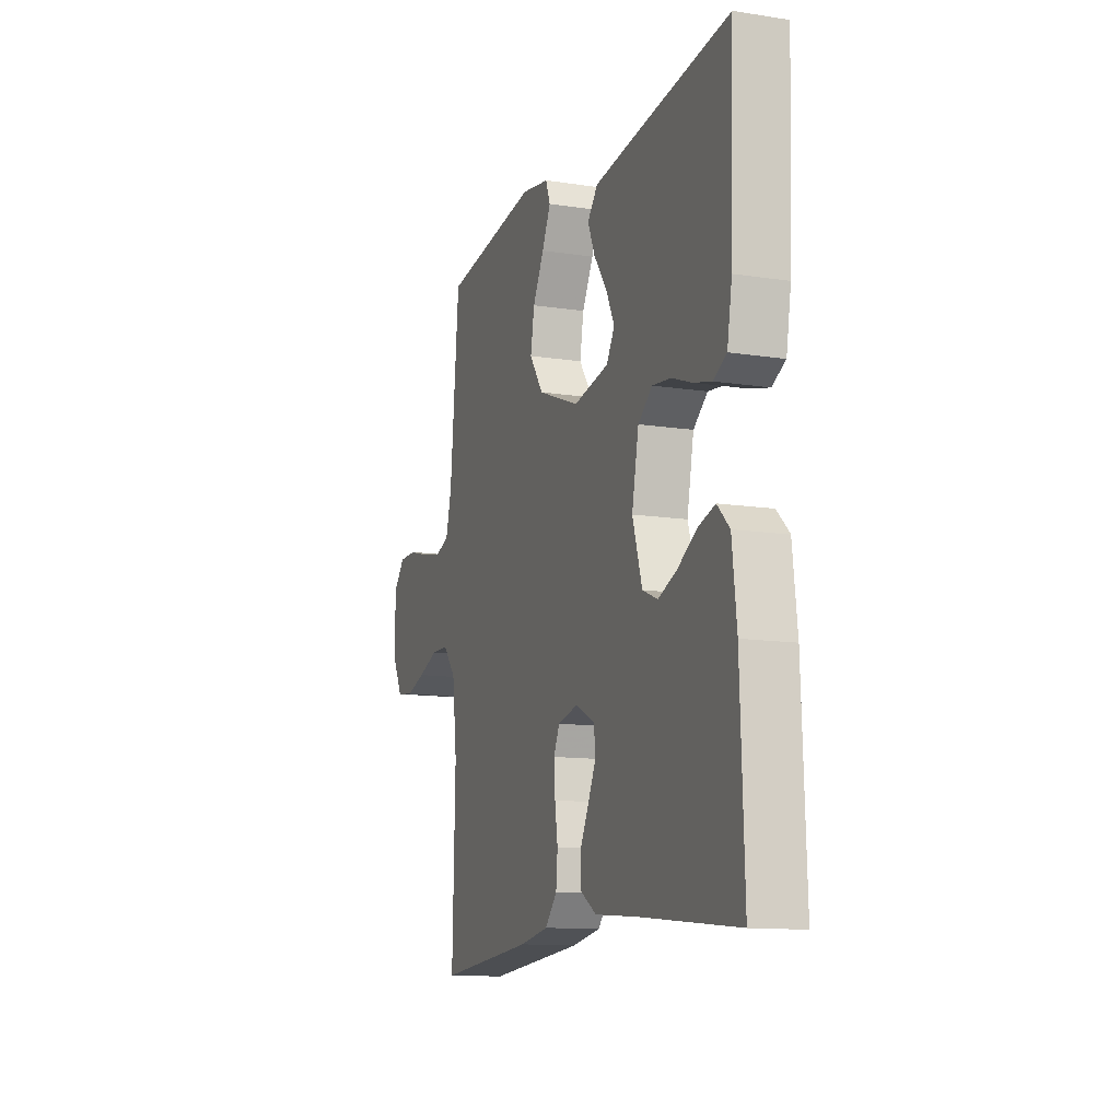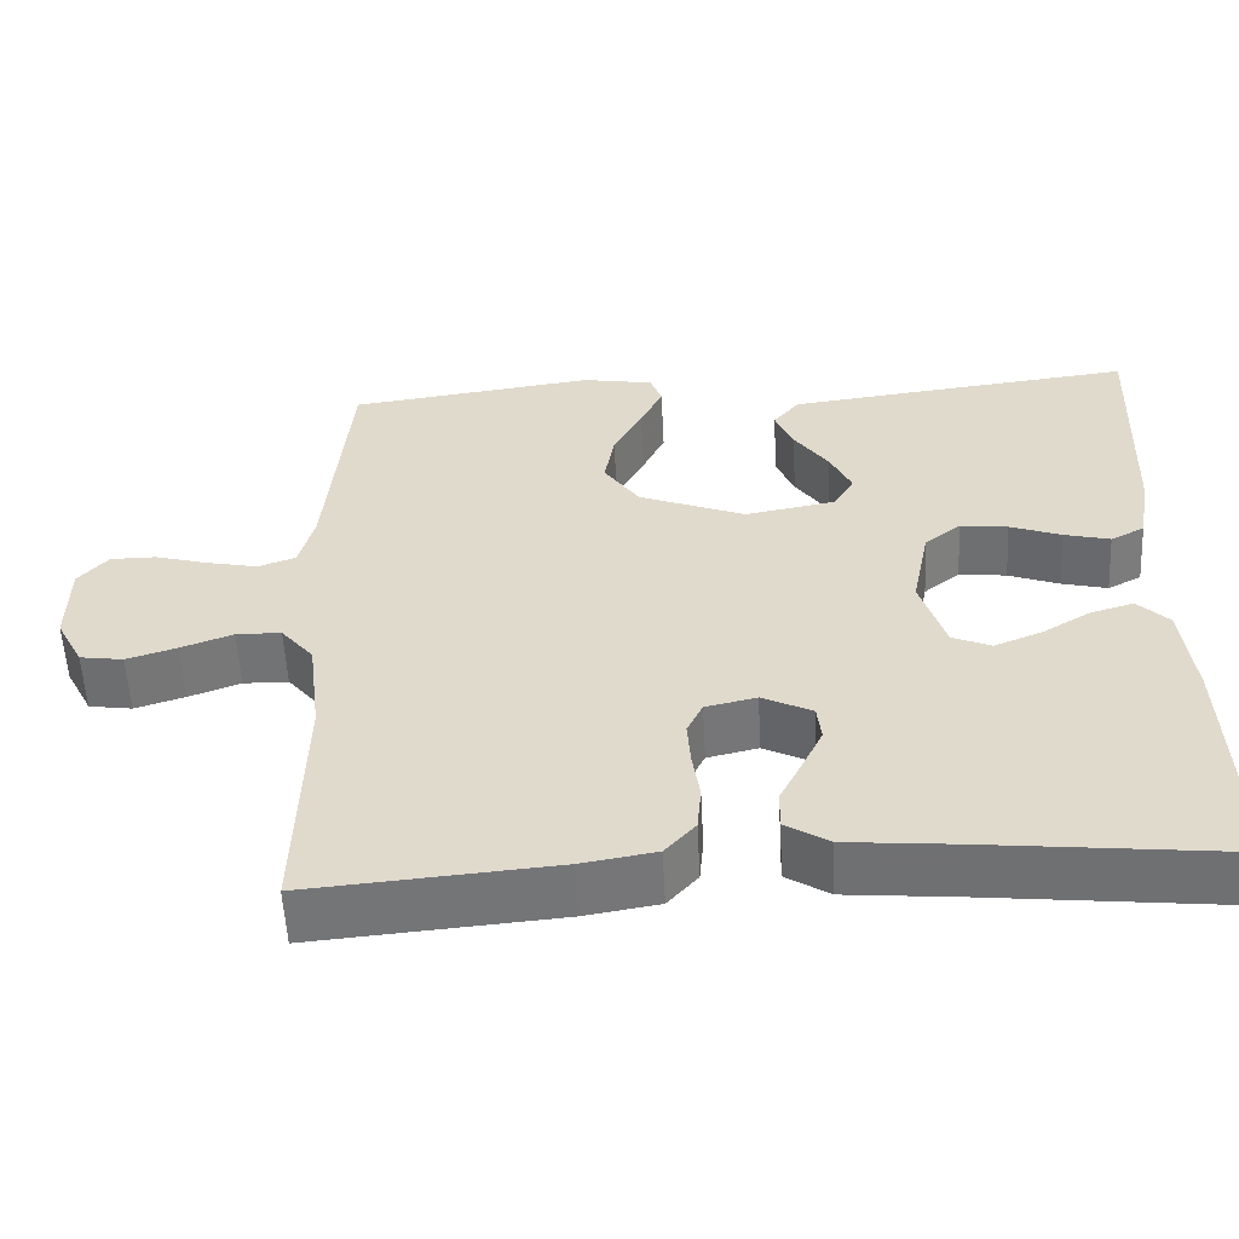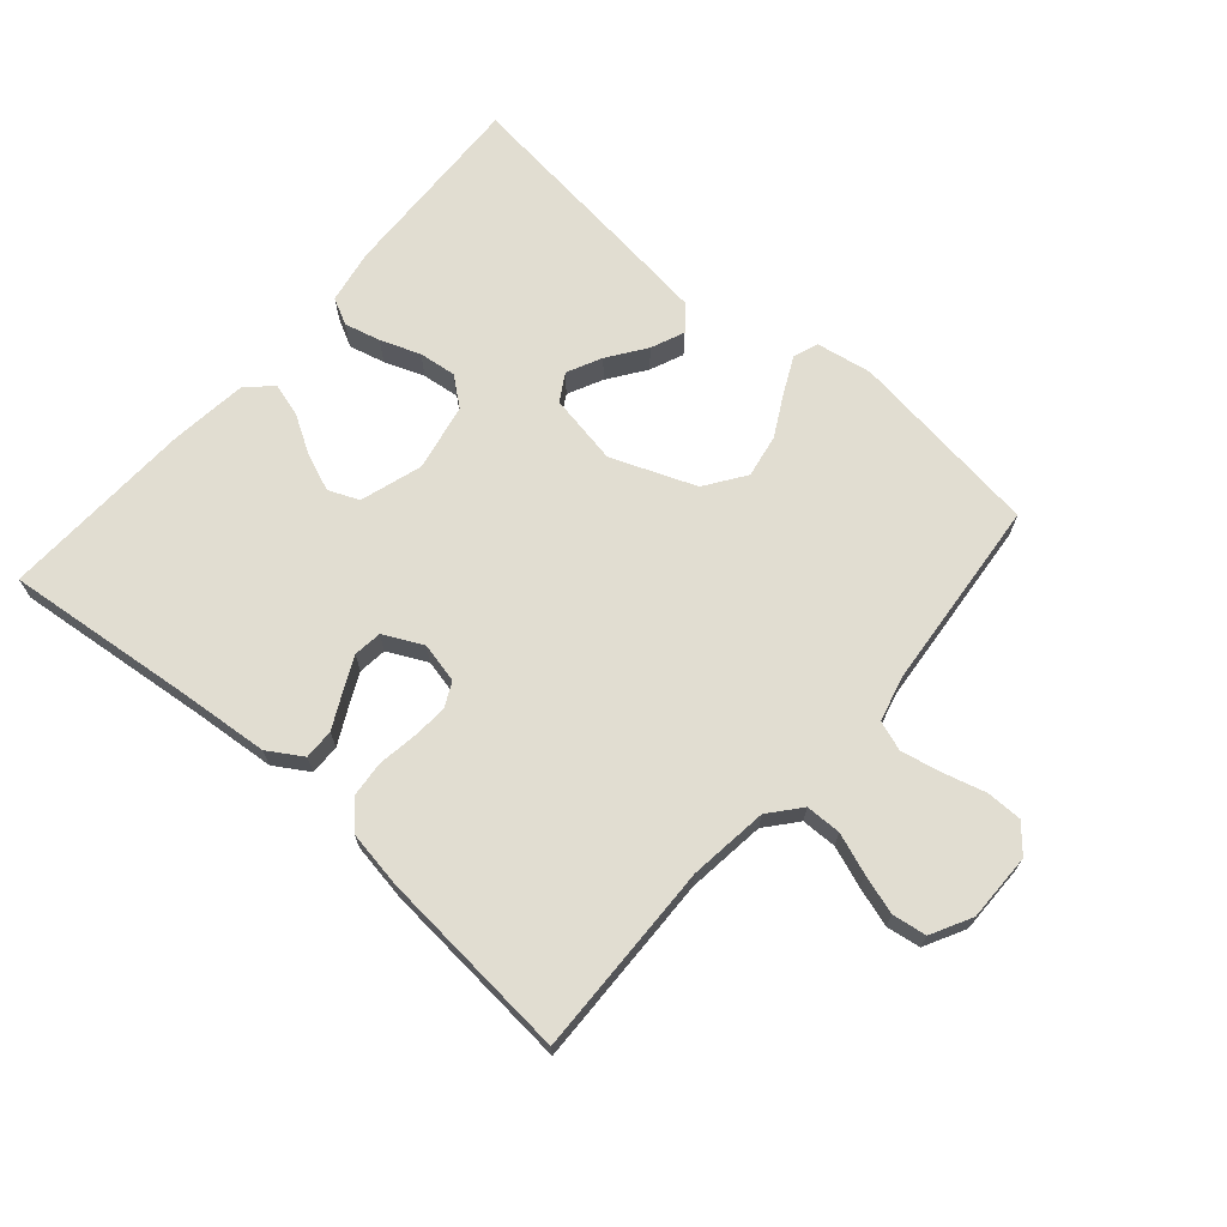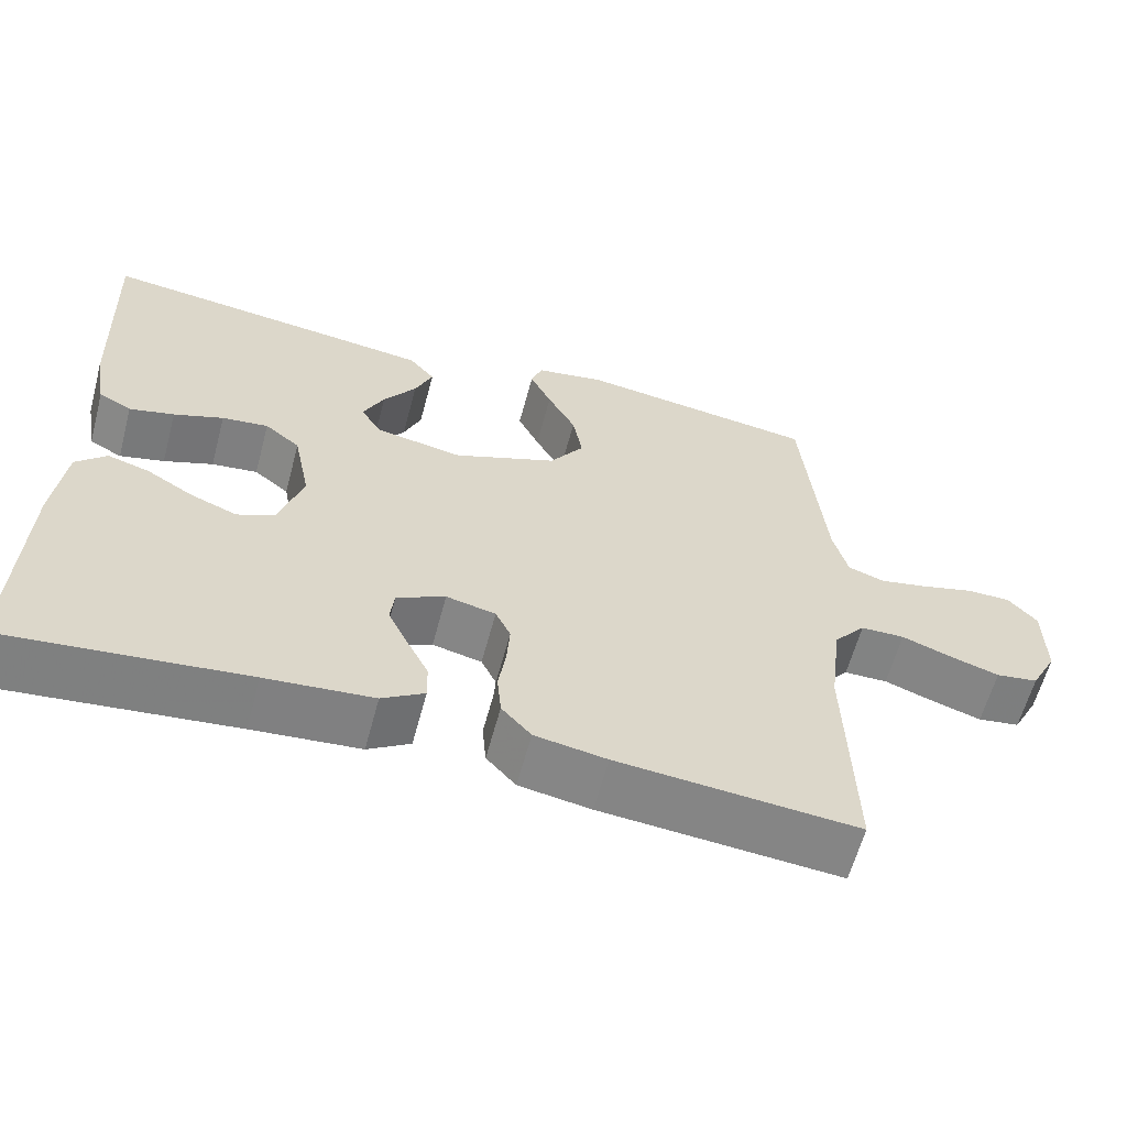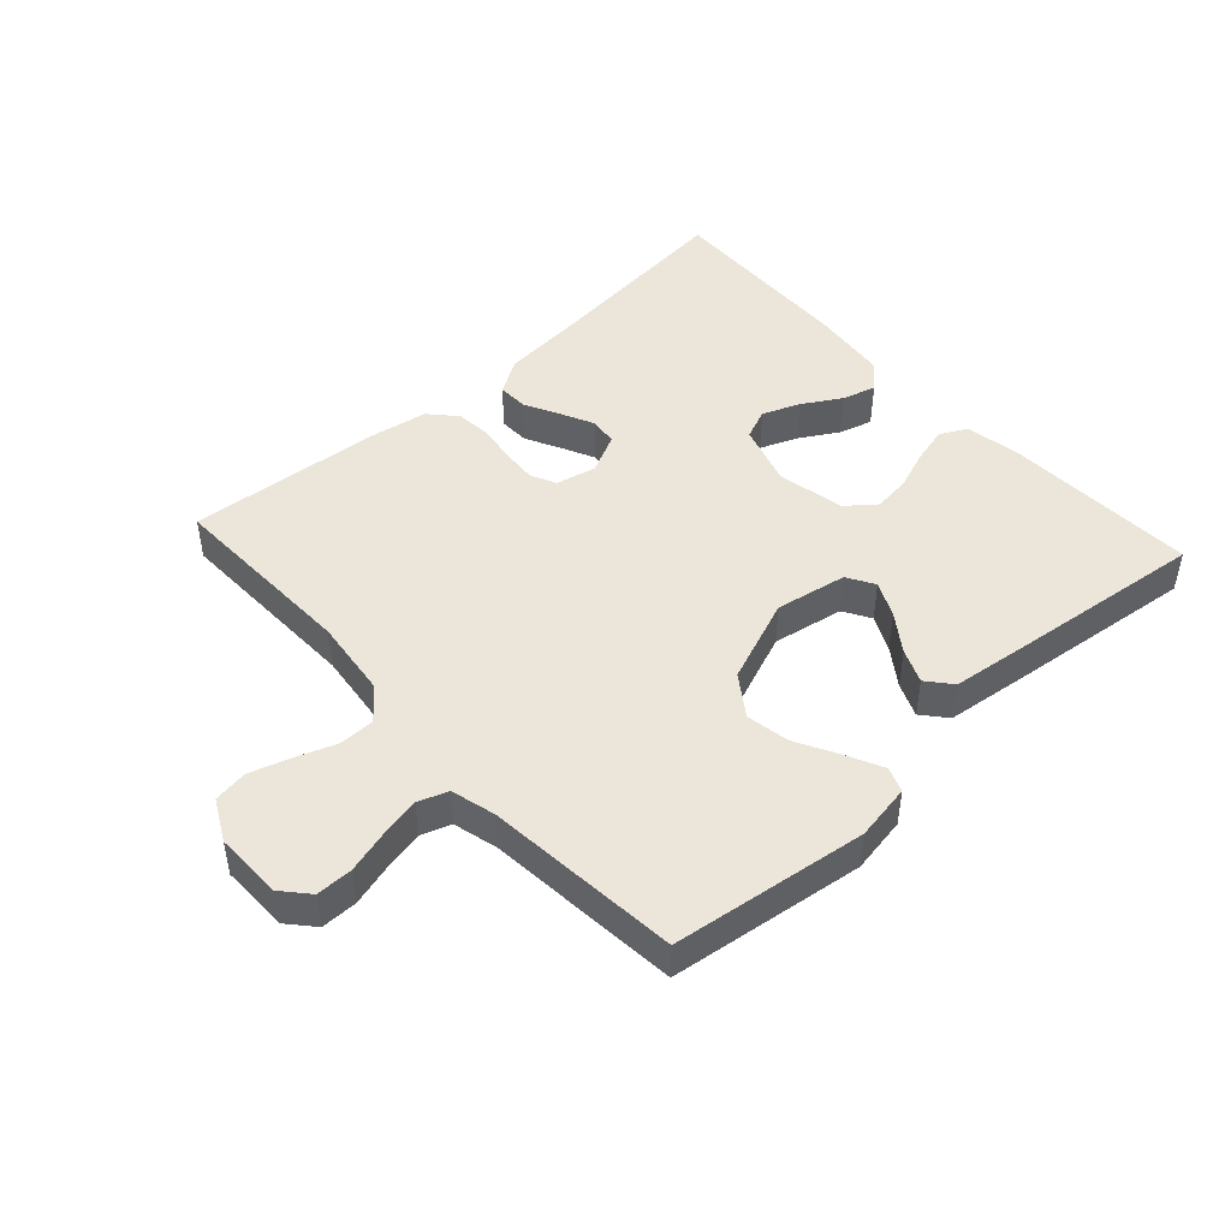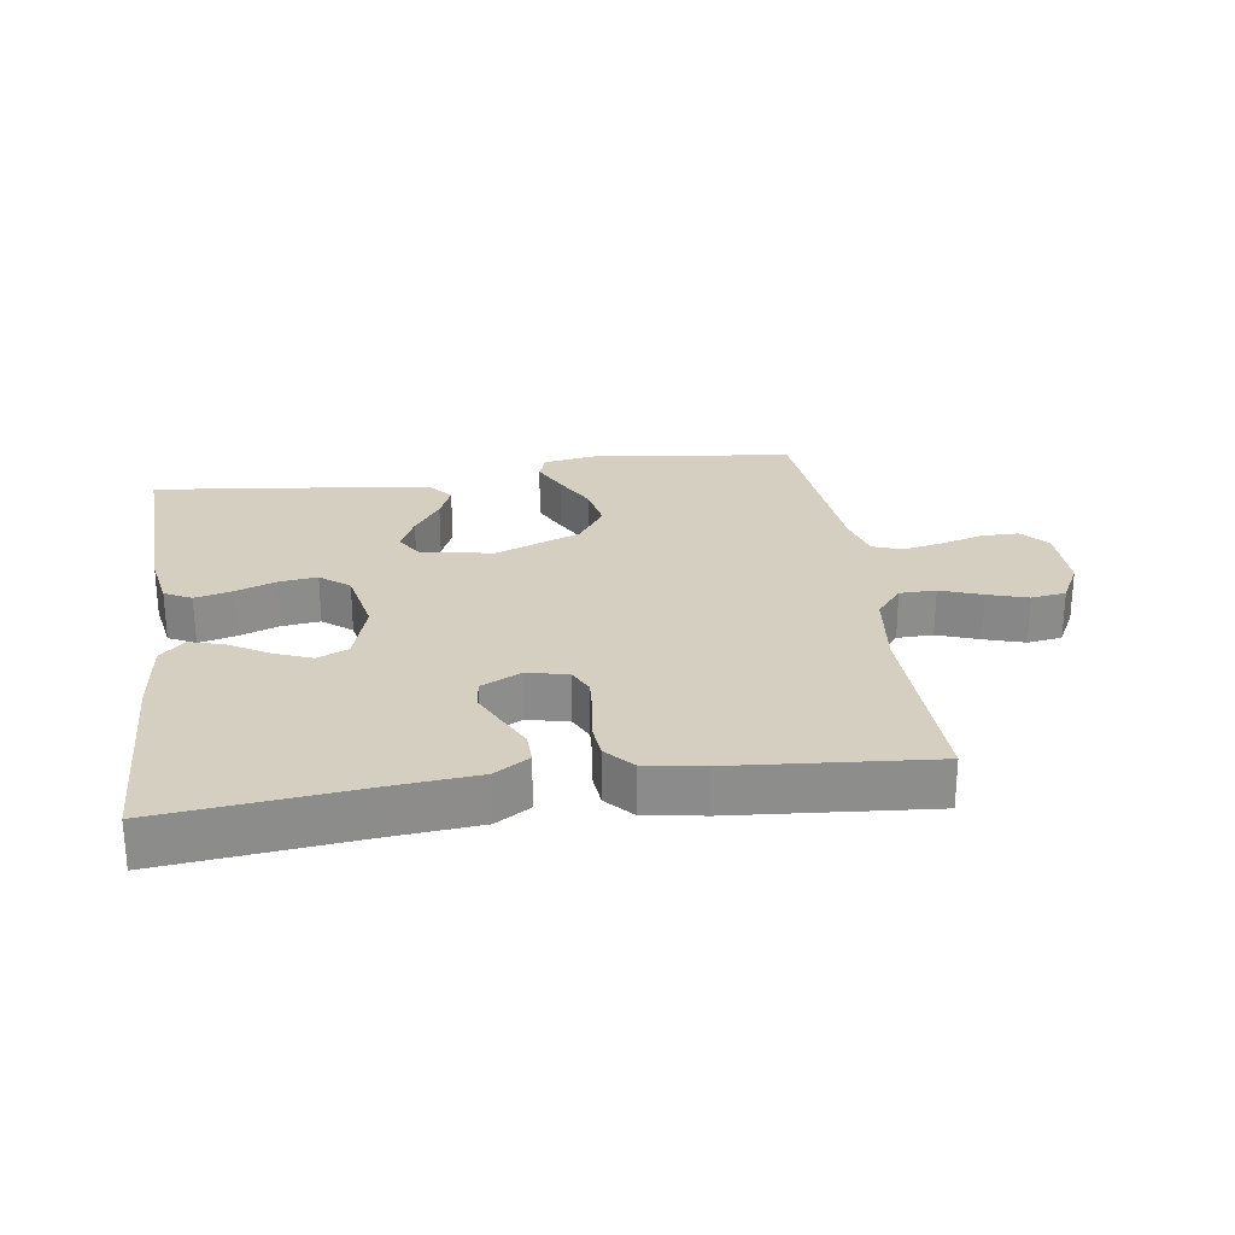
<metadata>
{"format":"obj","ext":"obj","renderer":"f3d","projection":"perspective","resolution":1024,"background":"white","views":[{"elev":-12.4,"azim":70.2,"up":"+Z"},{"elev":-55.9,"azim":2.9,"up":"+Z"},{"elev":68.9,"azim":-139.0,"up":"+Y"},{"elev":-61.1,"azim":165.0,"up":"+Z"},{"elev":46.8,"azim":-42.3,"up":"+Y"},{"elev":25.9,"azim":171.8,"up":"+Y"}]}
</metadata>
<code>
v 0.5 0.07 0.5
v 0.488 0.07 0.2
v 0.473 0.07 0.116
v 0.432 0.07 0.095
v 0.376 0.07 0.109
v 0.314 0.07 0.132
v 0.256 0.07 0.139
v 0.212 0.07 0.104
v 0.191 0.07 0
v 0.221 0.07 -0.096
v 0.268 0.07 -0.116
v 0.326 0.07 -0.093
v 0.385 0.07 -0.058
v 0.437 0.07 -0.043
v 0.475 0.07 -0.08
v 0.489 0.07 -0.2
v 0.5 0.07 -0.5
v 0.2 0.07 -0.468
v 0.066 0.07 -0.456
v 0.013 0.07 -0.423
v 0.014 0.07 -0.376
v 0.041 0.07 -0.323
v 0.066 0.07 -0.271
v 0.061 0.07 -0.227
v 0 0.07 -0.197
v -0.062 0.07 -0.211
v -0.081 0.07 -0.25
v -0.077 0.07 -0.305
v -0.068 0.07 -0.364
v -0.073 0.07 -0.419
v -0.11 0.07 -0.46
v -0.2 0.07 -0.475
v -0.5 0.07 -0.5
v -0.492 0.07 -0.2
v -0.507 0.07 -0.078
v -0.547 0.07 -0.03
v -0.602 0.07 -0.029
v -0.665 0.07 -0.052
v -0.726 0.07 -0.071
v -0.779 0.07 -0.063
v -0.812 0.07 0
v -0.811 0.07 0.105
v -0.775 0.07 0.146
v -0.719 0.07 0.146
v -0.654 0.07 0.128
v -0.592 0.07 0.115
v -0.546 0.07 0.131
v -0.528 0.07 0.2
v -0.5 0.07 0.5
v -0.2 0.07 0.54
v -0.113 0.07 0.525
v -0.099 0.07 0.487
v -0.126 0.07 0.431
v -0.161 0.07 0.366
v -0.173 0.07 0.299
v -0.13 0.07 0.237
v 0 0.07 0.186
v 0.11 0.07 0.206
v 0.135 0.07 0.248
v 0.109 0.07 0.302
v 0.068 0.07 0.36
v 0.046 0.07 0.412
v 0.078 0.07 0.45
v 0.2 0.07 0.465
v 0.5 0 0.5
v 0.488 0 0.2
v 0.473 0 0.116
v 0.432 0 0.095
v 0.376 0 0.109
v 0.314 0 0.132
v 0.256 0 0.139
v 0.212 0 0.104
v 0.191 0 0
v 0.221 0 -0.096
v 0.268 0 -0.116
v 0.326 0 -0.093
v 0.385 0 -0.058
v 0.437 0 -0.043
v 0.475 0 -0.08
v 0.489 0 -0.2
v 0.5 0 -0.5
v 0.2 0 -0.468
v 0.066 0 -0.456
v 0.013 0 -0.423
v 0.014 0 -0.376
v 0.041 0 -0.323
v 0.066 0 -0.271
v 0.061 0 -0.227
v 0 0 -0.197
v -0.062 0 -0.211
v -0.081 0 -0.25
v -0.077 0 -0.305
v -0.068 0 -0.364
v -0.073 0 -0.419
v -0.11 0 -0.46
v -0.2 0 -0.475
v -0.5 0 -0.5
v -0.492 0 -0.2
v -0.507 0 -0.078
v -0.547 0 -0.03
v -0.602 0 -0.029
v -0.665 0 -0.052
v -0.726 0 -0.071
v -0.779 0 -0.063
v -0.812 0 0
v -0.811 0 0.105
v -0.775 0 0.146
v -0.719 0 0.146
v -0.654 0 0.128
v -0.592 0 0.115
v -0.546 0 0.131
v -0.528 0 0.2
v -0.5 0 0.5
v -0.2 0 0.54
v -0.113 0 0.525
v -0.099 0 0.487
v -0.126 0 0.431
v -0.161 0 0.366
v -0.173 0 0.299
v -0.13 0 0.237
v 0 0 0.186
v 0.11 0 0.206
v 0.135 0 0.248
v 0.109 0 0.302
v 0.068 0 0.36
v 0.046 0 0.412
v 0.078 0 0.45
v 0.2 0 0.465
f 4 5 6
f 3 4 6
f 2 3 6
f 1 2 6
f 64 1 6
f 63 64 6
f 62 63 6
f 61 62 6
f 60 61 6
f 59 60 6 7
f 58 59 7 8
f 57 58 8 9
f 56 57 9 10
f 52 53 54
f 51 52 54
f 50 51 54
f 49 50 54
f 48 49 54
f 47 48 54 55
f 43 44 45
f 42 43 45
f 41 42 45
f 40 41 45
f 39 40 45
f 38 39 45
f 37 38 45
f 36 37 45 46
f 35 36 46 47
f 32 33 34
f 31 32 34
f 30 31 34
f 29 30 34
f 28 29 34
f 27 28 34 35
f 47 55 56
f 35 47 56
f 27 35 56
f 26 27 56
f 20 21 22
f 19 20 22
f 18 19 22
f 18 22 23
f 17 18 23
f 16 17 23
f 15 16 23
f 14 15 23
f 13 14 23
f 12 13 23
f 11 12 23 24
f 25 26 56 10
f 10 11 24 25
f 70 69 68
f 70 68 67
f 70 67 66
f 70 66 65
f 70 65 128
f 70 128 127
f 70 127 126
f 70 126 125
f 70 125 124
f 71 70 124 123
f 72 71 123 122
f 73 72 122 121
f 74 73 121 120
f 118 117 116
f 118 116 115
f 118 115 114
f 118 114 113
f 118 113 112
f 119 118 112 111
f 109 108 107
f 109 107 106
f 109 106 105
f 109 105 104
f 109 104 103
f 109 103 102
f 109 102 101
f 110 109 101 100
f 111 110 100 99
f 98 97 96
f 98 96 95
f 98 95 94
f 98 94 93
f 98 93 92
f 99 98 92 91
f 120 119 111
f 120 111 99
f 120 99 91
f 120 91 90
f 86 85 84
f 86 84 83
f 86 83 82
f 87 86 82
f 87 82 81
f 87 81 80
f 87 80 79
f 87 79 78
f 87 78 77
f 87 77 76
f 88 87 76 75
f 74 120 90 89
f 89 88 75 74
f 1 65 66 2
f 2 66 67 3
f 3 67 68 4
f 4 68 69 5
f 5 69 70 6
f 6 70 71 7
f 7 71 72 8
f 8 72 73 9
f 9 73 74 10
f 10 74 75 11
f 11 75 76 12
f 12 76 77 13
f 13 77 78 14
f 14 78 79 15
f 15 79 80 16
f 16 80 81 17
f 17 81 82 18
f 18 82 83 19
f 19 83 84 20
f 20 84 85 21
f 21 85 86 22
f 22 86 87 23
f 23 87 88 24
f 24 88 89 25
f 25 89 90 26
f 26 90 91 27
f 27 91 92 28
f 28 92 93 29
f 29 93 94 30
f 30 94 95 31
f 31 95 96 32
f 32 96 97 33
f 33 97 98 34
f 34 98 99 35
f 35 99 100 36
f 36 100 101 37
f 37 101 102 38
f 38 102 103 39
f 39 103 104 40
f 40 104 105 41
f 41 105 106 42
f 42 106 107 43
f 43 107 108 44
f 44 108 109 45
f 45 109 110 46
f 46 110 111 47
f 47 111 112 48
f 48 112 113 49
f 49 113 114 50
f 50 114 115 51
f 51 115 116 52
f 52 116 117 53
f 53 117 118 54
f 54 118 119 55
f 55 119 120 56
f 56 120 121 57
f 57 121 122 58
f 58 122 123 59
f 59 123 124 60
f 60 124 125 61
f 61 125 126 62
f 62 126 127 63
f 63 127 128 64
f 64 128 65 1

</code>
